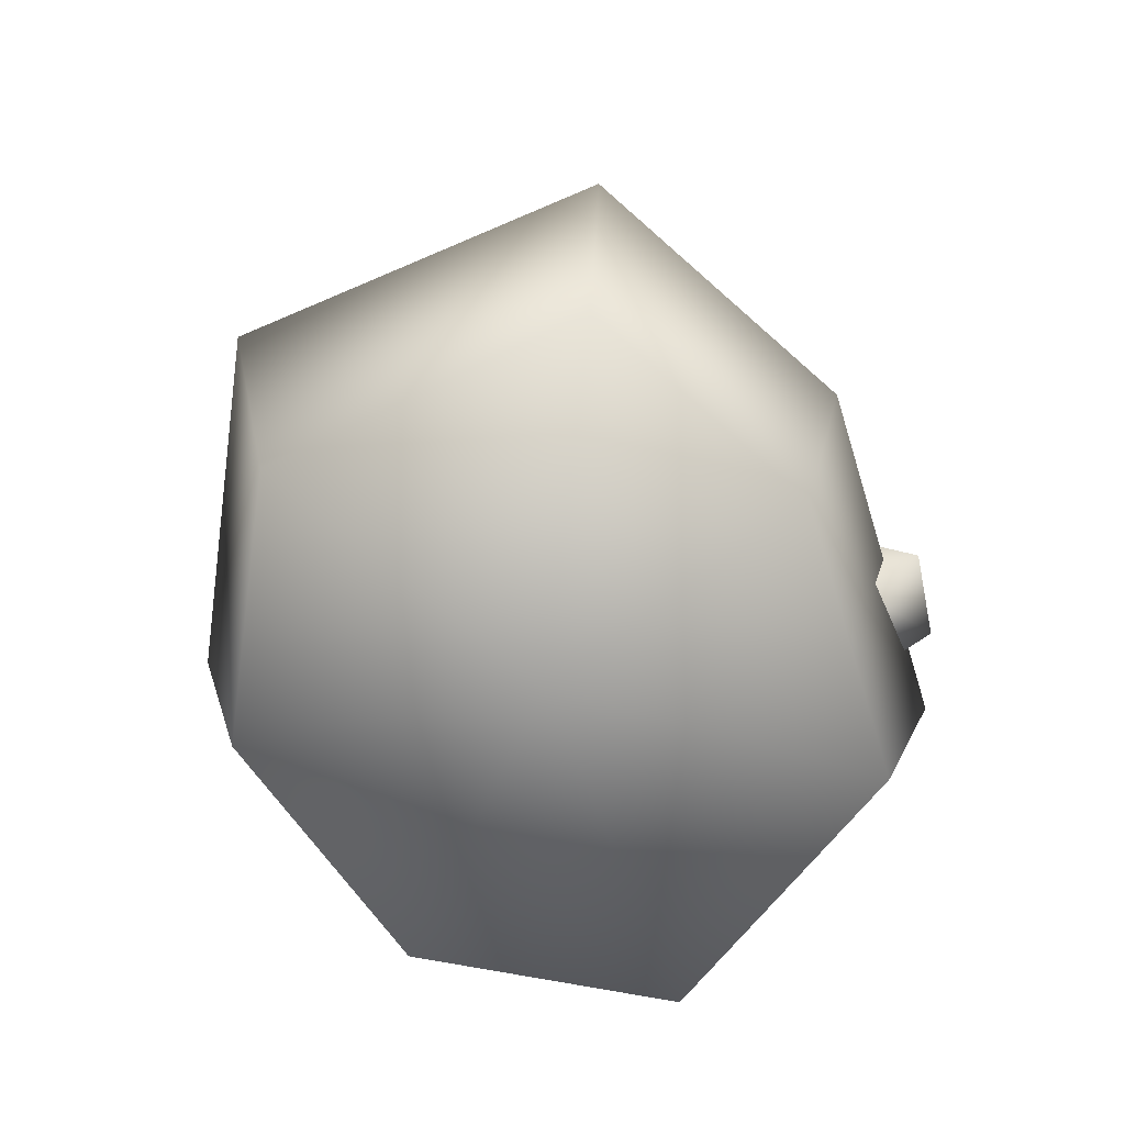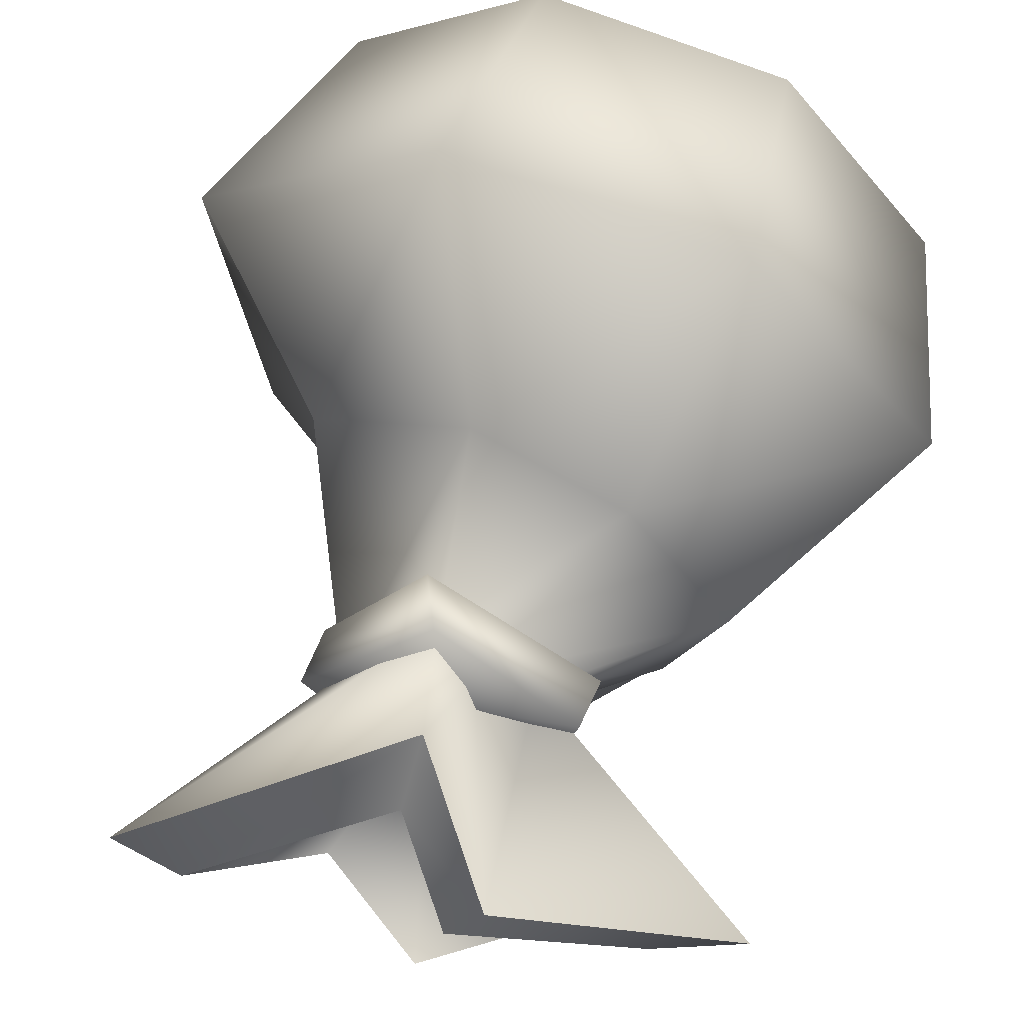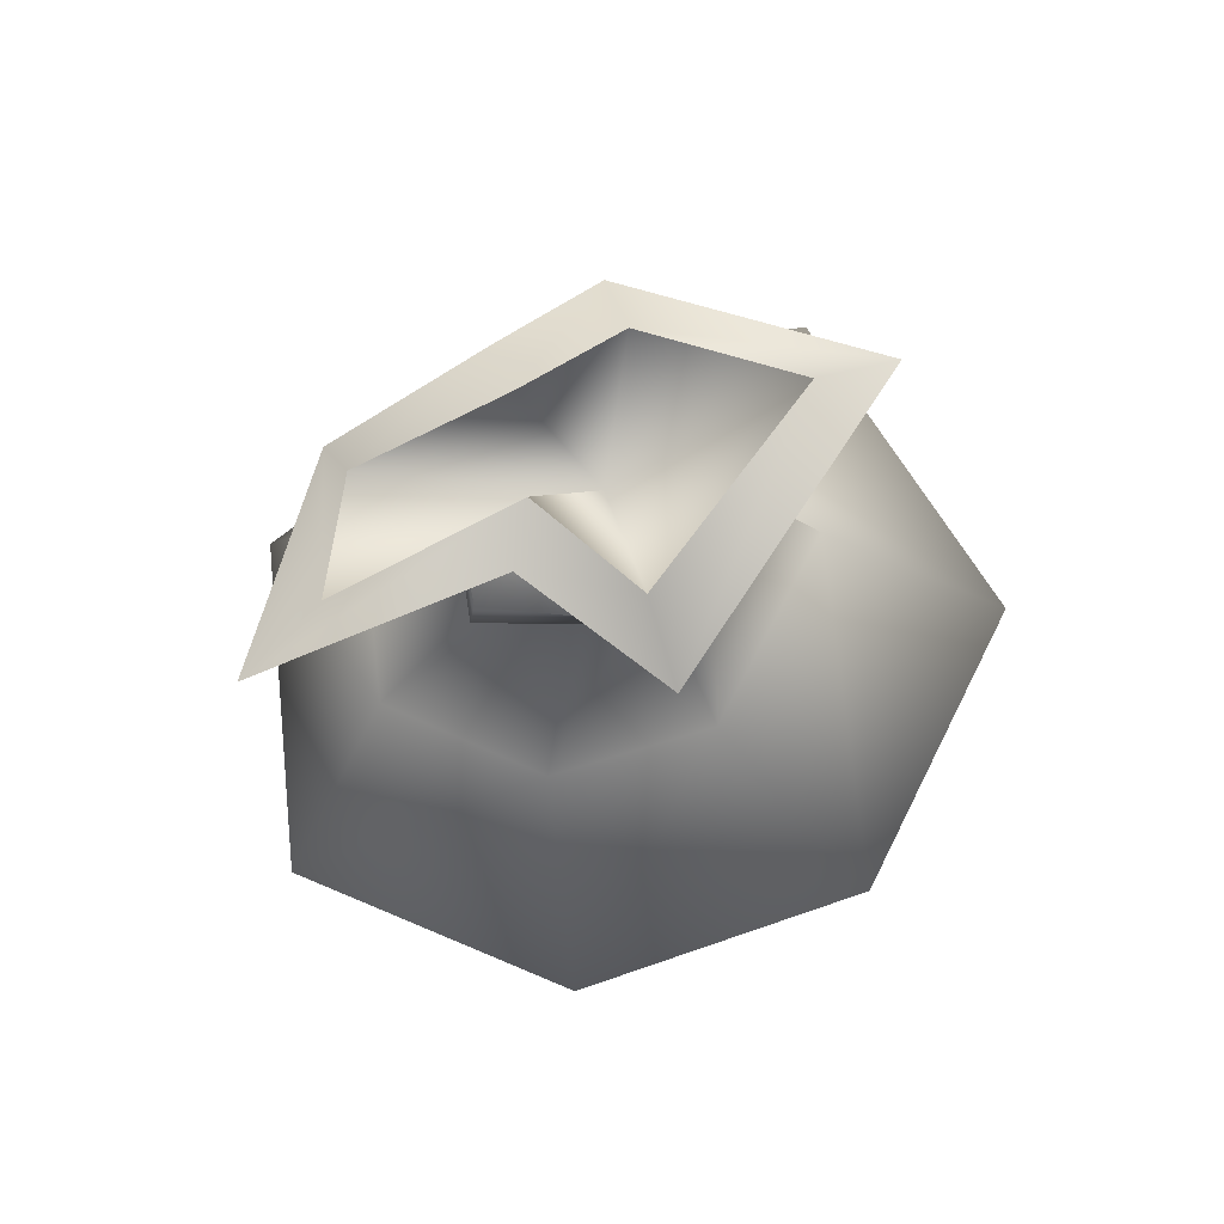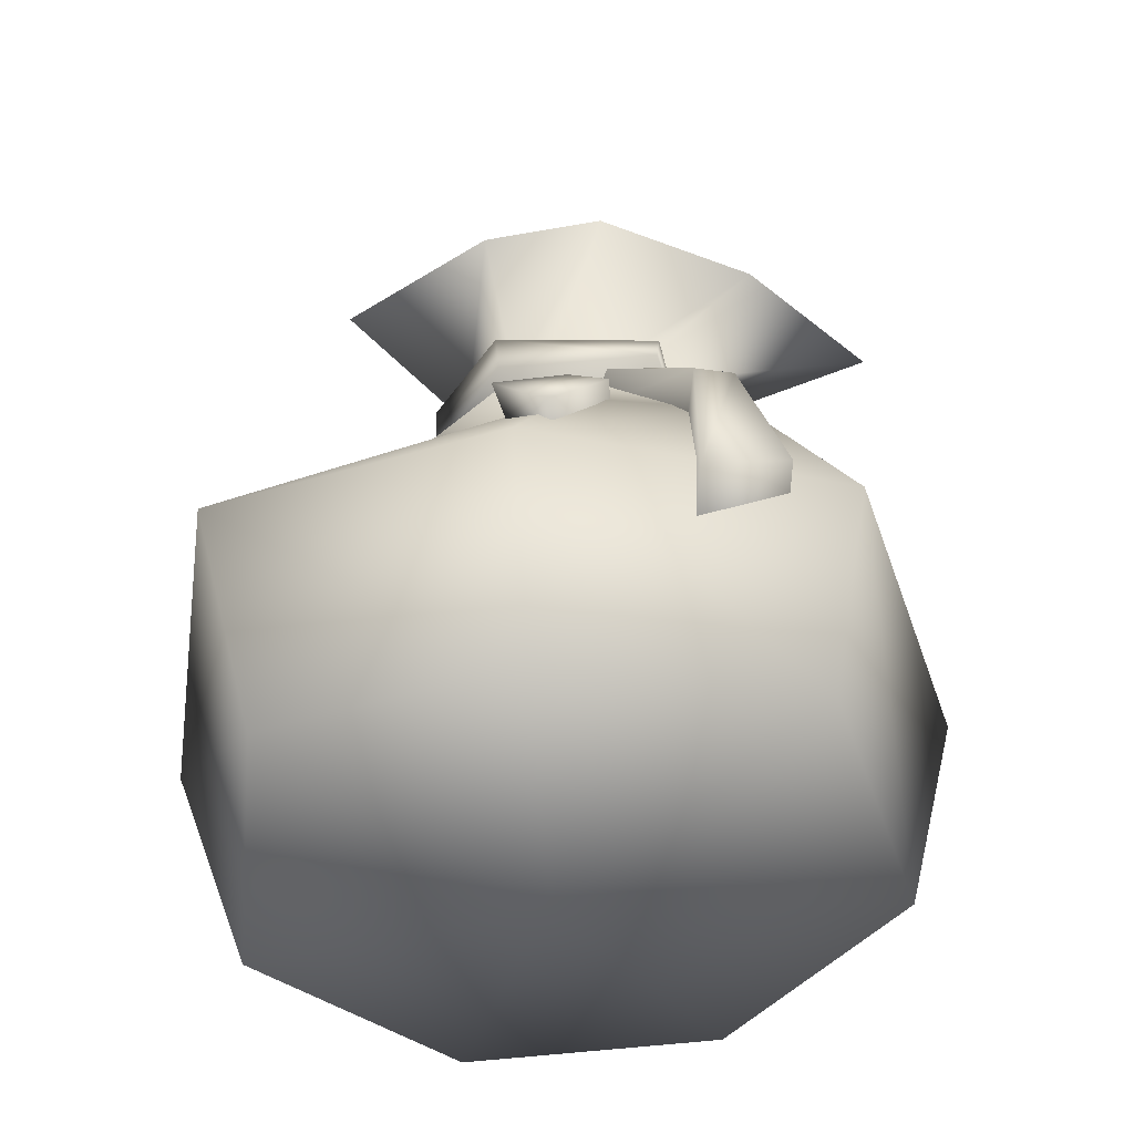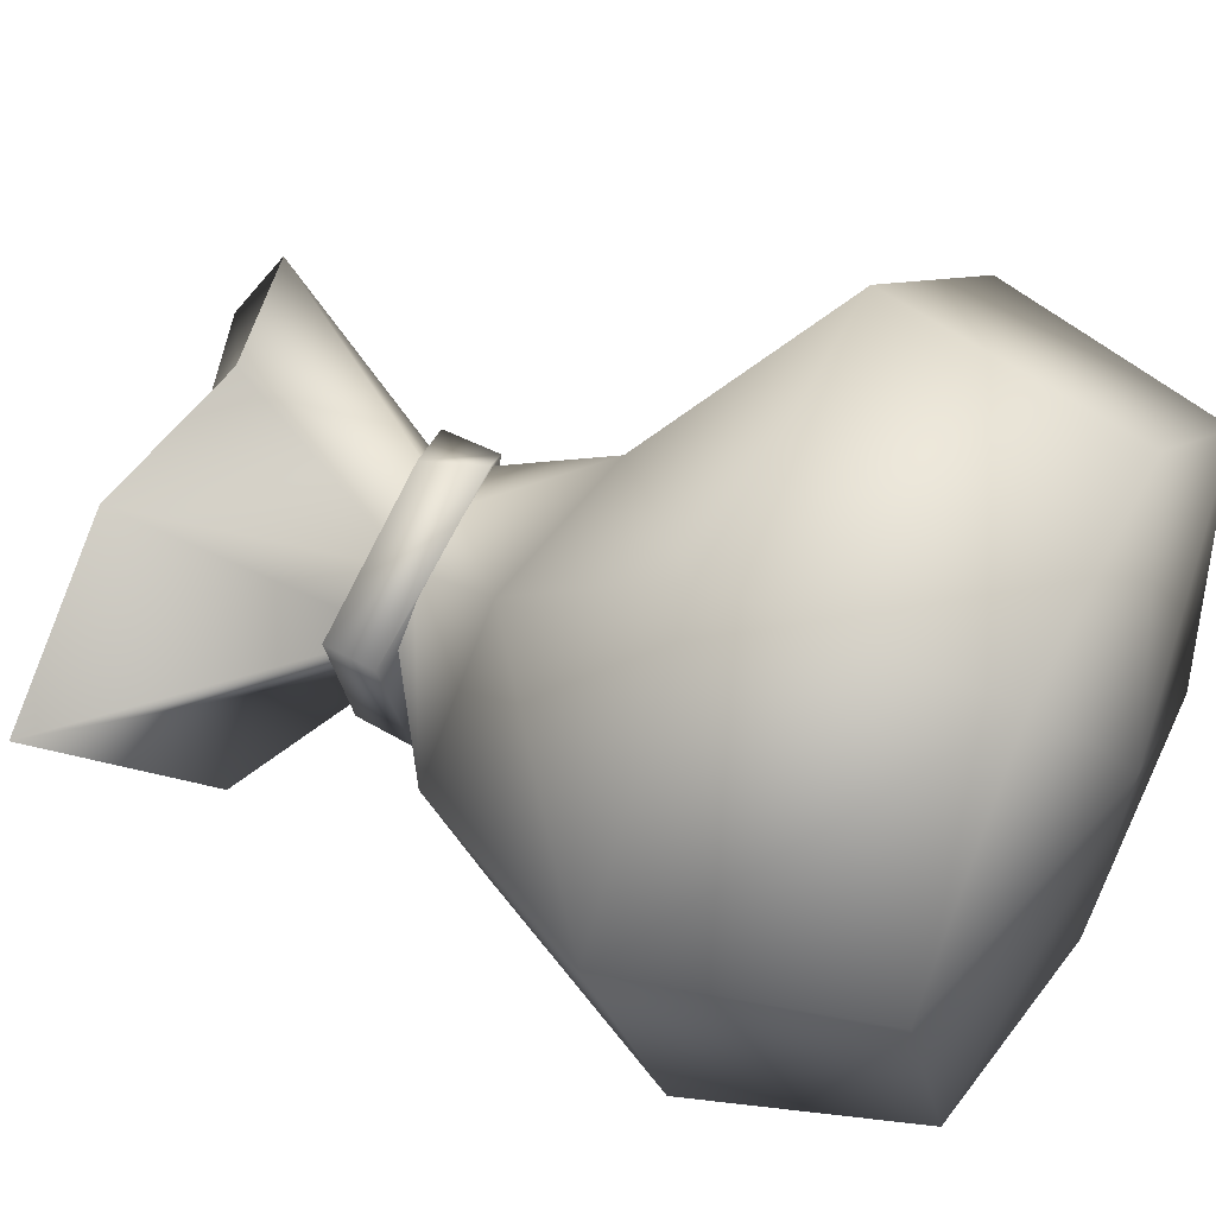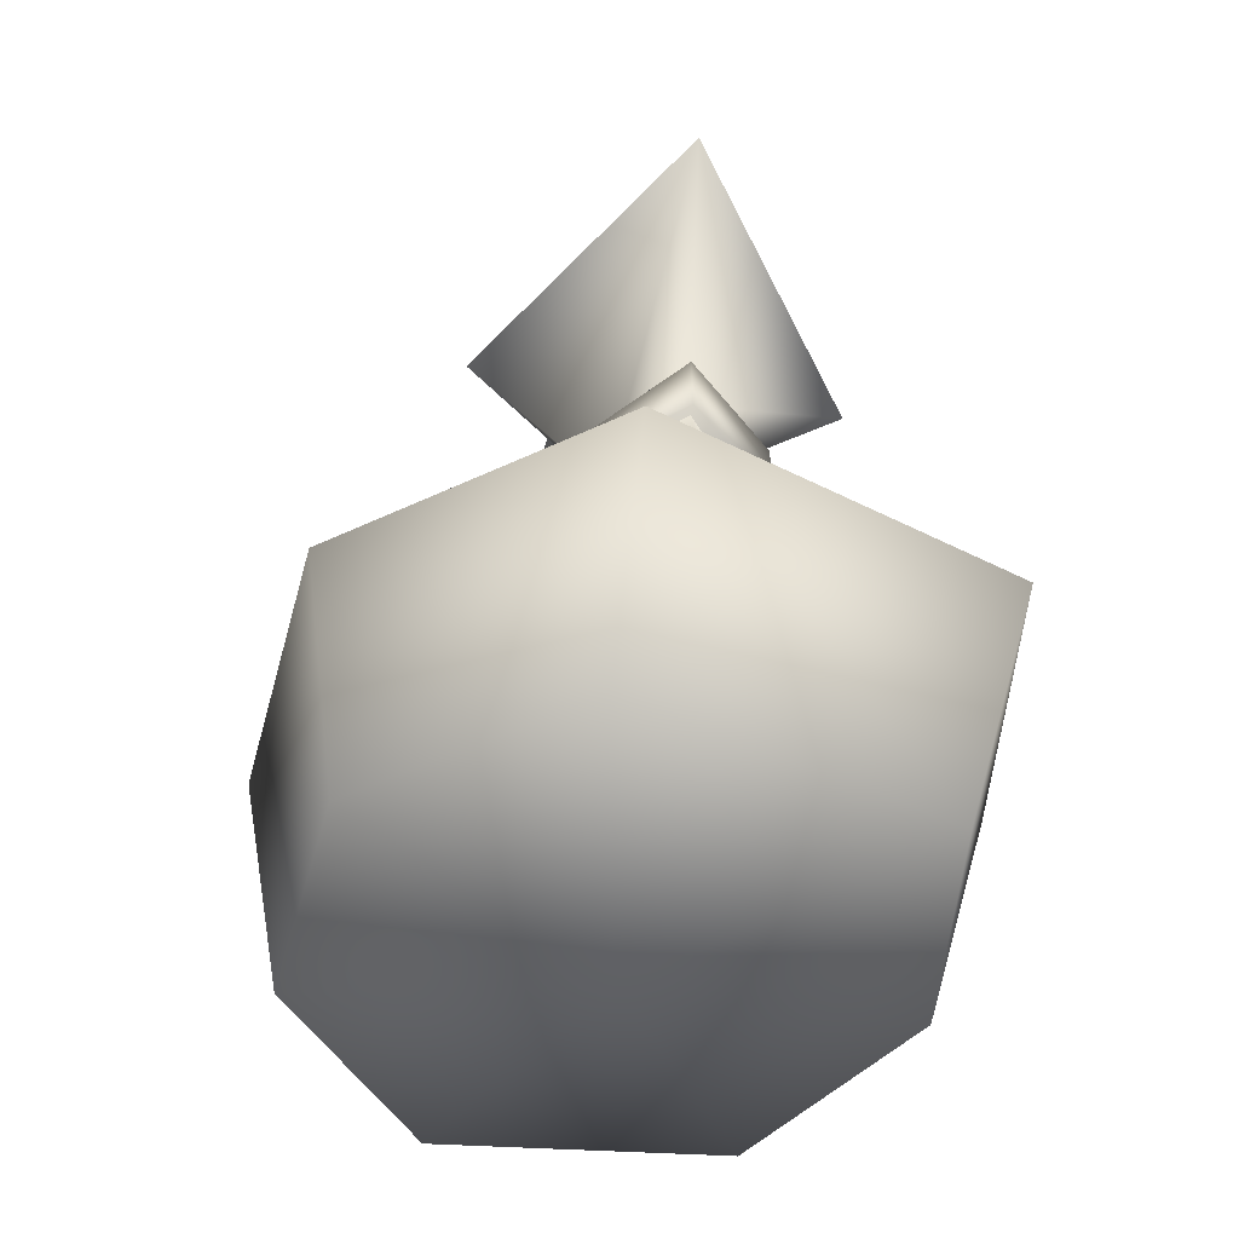
<metadata>
{"format":"obj","ext":"obj","renderer":"f3d","projection":"perspective","resolution":1024,"background":"white","views":[{"elev":-75.3,"azim":119.6,"up":"+Y"},{"elev":59.4,"azim":-163.2,"up":"+Z"},{"elev":76.0,"azim":-26.2,"up":"+Y"},{"elev":-49.3,"azim":178.1,"up":"+Y"},{"elev":48.4,"azim":-64.7,"up":"+Z"},{"elev":-47.1,"azim":68.0,"up":"+Y"}]}
</metadata>
<code>
g meger3d_Char3_sundries_C3_3
v 0.02386 -0.348 -0.203
v 0.2113 -0.3533 -0.1382
v 0.2629 -0.1634 -0.1766
v 0.03778 -0.158 -0.254
v 0.2953 -0.1507 0.1135
v 0.2273 -0.3444 0.1094
v 0.08738 -0.1341 0.2705
v 0.06486 -0.3329 0.2329
v 0.1169 -0.0332 -0.1261
v 0.1681 -0.03608 0.01523
v 0.0226 0.001247 0.1229
v 0.002685 -0.3688 0.01505
v 0.06486 -0.3329 0.2329
v -0.1357 -0.3256 0.2077
v -0.155 -0.1255 0.2399
v 0.08738 -0.1341 0.2705
v -0.3133 -0.1278 0.05803
v -0.267 -0.3175 0.05675
v -0.2178 -0.1443 -0.1974
v -0.1883 -0.3235 -0.1561
v 0.03778 -0.158 -0.254
v 0.02386 -0.348 -0.203
v 0.0226 0.001247 0.1229
v -0.1096 0.02859 0.1058
v -0.1971 0.04156 0.004704
v -0.1466 0.02259 -0.1379
v -0.006837 -0.009173 -0.1696
v 0.2629 -0.1634 -0.1766
v 0.1169 -0.0332 -0.1261
v 0.002685 -0.3688 0.01505
v 0.01782 0.143 -0.03932
v 0.03809 0.1588 -0.06366
v 0.1681 -0.03608 0.01523
v 0.07793 0.1632 -0.01392
v 0.0124 0.1219 0.0282
v -0.02152 0.1376 -0.008326
v -0.03432 0.3243 -0.1143
v 0.06549 0.2266 -0.1553
v -0.02339 0.261 0.1356
v -0.09102 0.3383 0.03317
v -0.06786 0.1279 -0.02054
v -0.2779 0.2952 0.0102
v -0.04611 0.133 -0.0776
v -0.1591 0.2179 -0.1342
v -0.1971 0.04156 0.004704
v -0.06786 0.1279 -0.02054
v -0.02152 0.1376 -0.008326
v -0.1096 0.02859 0.1058
v -0.1466 0.02259 -0.1379
v -0.04611 0.133 -0.0776
v -0.006837 -0.009173 -0.1696
v 0.01782 0.143 -0.03932
v -0.1591 0.2179 -0.1342
v -0.03432 0.3243 -0.1143
v 0.07793 0.1632 -0.01392
v 0.1909 0.3552 0.021
v 0.06549 0.2266 -0.1553
v 0.03809 0.1588 -0.06366
v 0.0124 0.1219 0.0282
v -0.02339 0.261 0.1356
v 0.06549 0.2266 -0.1553
v 0.05775 0.2725 -0.1016
v -0.03949 0.3507 -0.07096
v -0.03432 0.3243 -0.1143
v 0.1909 0.3552 0.021
v 0.1328 0.3641 0.009901
v 0.05775 0.2725 -0.1016
v 0.06549 0.2266 -0.1553
v -0.02339 0.261 0.1356
v -0.0158 0.2946 0.07394
v -0.09102 0.3383 0.03317
v -0.06213 0.346 -0.004873
v -0.0158 0.2946 0.07394
v -0.02339 0.261 0.1356
v -0.2779 0.2952 0.0102
v -0.2072 0.3125 -0.009925
v -0.1591 0.2179 -0.1342
v -0.1535 0.2617 -0.09761
v -0.03432 0.3243 -0.1143
v -0.03949 0.3507 -0.07096
v -0.1535 0.2617 -0.09761
v -0.1591 0.2179 -0.1342
v 0.05775 0.2725 -0.1016
v 0.005421 0.1731 -0.03357
v -0.03949 0.3507 -0.07096
v 0.1328 0.3641 0.009901
v 0.005421 0.1731 -0.03357
v 0.05775 0.2725 -0.1016
v -0.0158 0.2946 0.07394
v -0.06213 0.346 -0.004873
v 0.005421 0.1731 -0.03357
v -0.0158 0.2946 0.07394
v -0.2072 0.3125 -0.009925
v 0.005421 0.1731 -0.03357
v -0.06213 0.346 -0.004873
v -0.1535 0.2617 -0.09761
v 0.005421 0.1731 -0.03357
v -0.2072 0.3125 -0.009925
v -0.03949 0.3507 -0.07096
v 0.005421 0.1731 -0.03357
v -0.1535 0.2617 -0.09761
v 0.051 0.1271 -0.09452
v 0.102 0.133 -0.00727
v 0.1048 0.1816 -0.005497
v 0.05426 0.1697 -0.09382
v 0.007217 0.1462 0.06854
v 0.02646 0.101 0.06587
v -0.07845 0.1157 -0.1217
v -0.08205 0.1568 -0.1064
v 0.02646 0.101 0.06587
v -0.116 0.1161 -0.002632
v -0.111 0.1591 -0.001654
v 0.007217 0.1462 0.06854
v -0.08205 0.1568 -0.1064
v -0.07845 0.1157 -0.1217
v -0.111 0.1591 -0.001654
v -0.08205 0.1568 -0.1064
v 0.05426 0.1697 -0.09382
v 0.1048 0.1816 -0.005497
v 0.007217 0.1462 0.06854
v 0.051 0.1271 -0.09452
v -0.07845 0.1157 -0.1217
v -0.116 0.1161 -0.002632
v 0.102 0.133 -0.00727
v 0.02646 0.101 0.06587
v -0.1316 0.002125 -0.1886
v -0.1623 -0.1556 -0.2292
v -0.09348 -0.1873 -0.2496
v -0.09906 -0.002601 -0.1959
v -0.06753 0.1294 -0.09768
v -0.02879 0.1388 -0.08825
v -0.09533 -0.02381 -0.1479
v -0.09906 -0.002601 -0.1959
v -0.09348 -0.1873 -0.2496
v -0.09252 -0.204 -0.2
v -0.02584 0.1219 -0.05786
v -0.02879 0.1388 -0.08825
v -0.09252 -0.204 -0.2
v -0.09348 -0.1873 -0.2496
v -0.1623 -0.1556 -0.2292
v -0.1611 -0.1719 -0.1795
v -0.1316 0.002125 -0.1886
v -0.1271 -0.01572 -0.1393
v -0.06753 0.1294 -0.09768
v -0.06477 0.122 -0.05397
v -0.0356 0.01335 -0.1712
v 0.01422 -0.1114 -0.2448
v 0.05476 -0.05018 -0.212
v -0.003247 0.02203 -0.1684
v -0.03812 0.1241 -0.08992
v -0.008967 0.1428 -0.06942
v -0.008756 0.001475 -0.1117
v -0.003247 0.02203 -0.1684
v 0.05476 -0.05018 -0.212
v 0.03831 -0.05924 -0.1707
v 0.01422 -0.1114 -0.2448
v -0.00334 -0.1236 -0.1872
v -0.01062 0.1306 -0.03938
v -0.008967 0.1428 -0.06942
v -0.00334 -0.1236 -0.1872
v 0.01422 -0.1114 -0.2448
v -0.0356 0.01335 -0.1712
v -0.04168 -0.004851 -0.1132
v -0.03812 0.1241 -0.08992
v -0.04639 0.1169 -0.04735
g meger3d_Char3_sundries_C3_3_0
f 3 2 1
f 4 3 1
f 3 5 2
f 5 6 2
f 5 7 6
f 7 8 6
f 5 3 9
f 10 5 9
f 7 5 10
f 11 7 10
f 2 12 1
f 6 12 2
f 8 12 6
f 15 14 13
f 16 15 13
f 15 17 14
f 17 18 14
f 17 19 18
f 19 20 18
f 19 21 20
f 21 22 20
f 15 16 23
f 24 15 23
f 17 15 24
f 25 17 24
f 19 17 25
f 26 19 25
f 21 19 26
f 27 21 26
f 28 21 27
f 29 28 27
f 18 30 14
f 20 30 18
f 22 30 20
f 27 31 29
f 31 32 29
f 29 32 33
f 32 34 33
f 33 34 23
f 34 35 23
f 23 35 24
f 35 36 24
f 31 37 32
f 37 38 32
f 35 39 36
f 39 40 36
f 36 40 41
f 40 42 41
f 41 42 43
f 42 44 43
f 14 30 13
f 47 46 45
f 48 47 45
f 45 46 49
f 46 50 49
f 49 50 51
f 50 52 51
f 50 53 52
f 53 54 52
f 57 56 55
f 58 57 55
f 55 56 59
f 56 60 59
f 63 62 61
f 64 63 61
f 67 66 65
f 68 67 65
f 65 66 69
f 66 70 69
f 73 72 71
f 74 73 71
f 71 72 75
f 72 76 75
f 75 76 77
f 76 78 77
f 81 80 79
f 82 81 79
f 85 84 83
f 88 87 86
f 86 87 89
f 92 91 90
f 95 94 93
f 98 97 96
f 101 100 99
f 104 103 102
f 105 104 102
f 104 106 103
f 106 107 103
f 105 102 108
f 109 105 108
f 112 111 110
f 113 112 110
f 112 114 111
f 114 115 111
f 118 117 116
f 116 119 118
f 116 120 119
f 123 122 121
f 121 124 123
f 124 125 123
f 128 127 126
f 129 128 126
f 126 130 129
f 130 131 129
f 134 133 132
f 135 134 132
f 132 133 136
f 133 137 136
f 140 139 138
f 141 140 138
f 142 140 141
f 143 142 141
f 144 142 143
f 145 144 143
f 148 147 146
f 149 148 146
f 146 150 149
f 150 151 149
f 154 153 152
f 155 154 152
f 156 154 155
f 157 156 155
f 152 153 158
f 153 159 158
f 162 161 160
f 163 162 160
f 164 162 163
f 165 164 163

</code>
